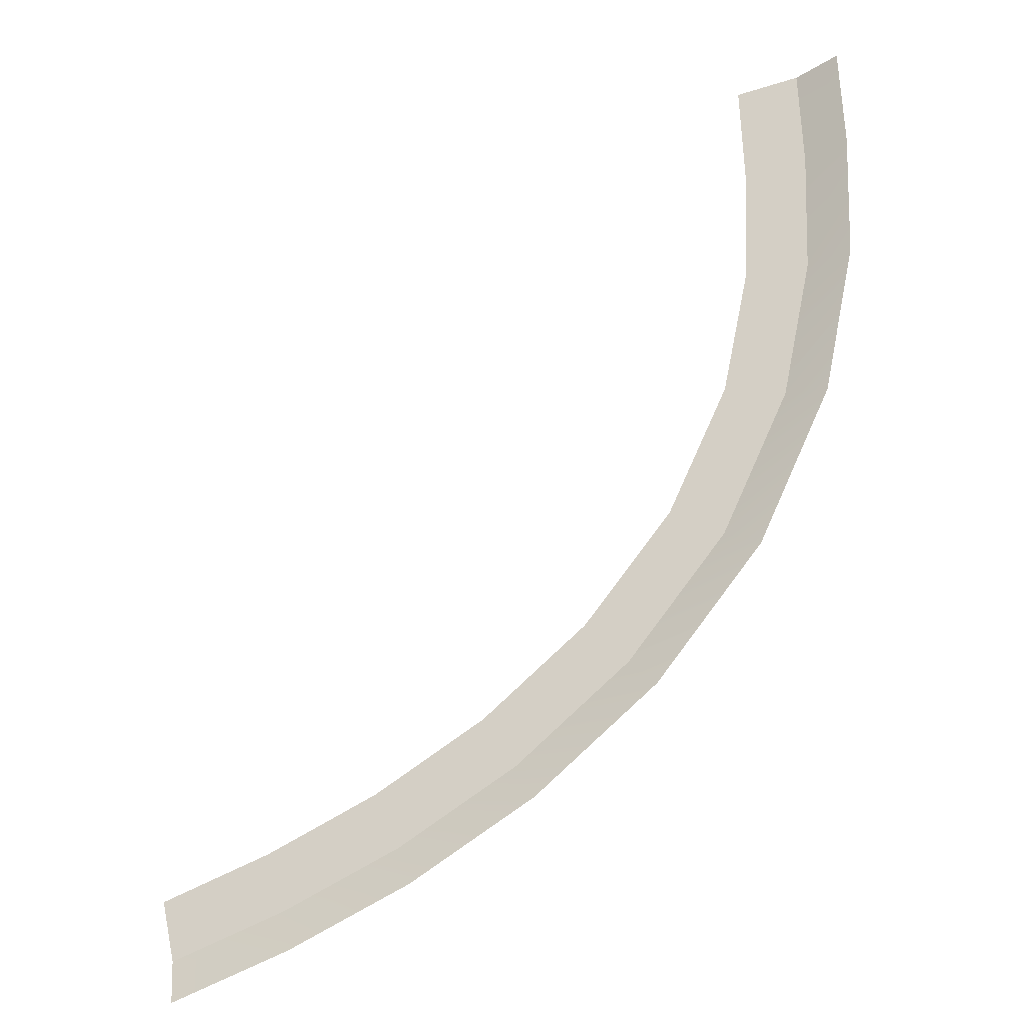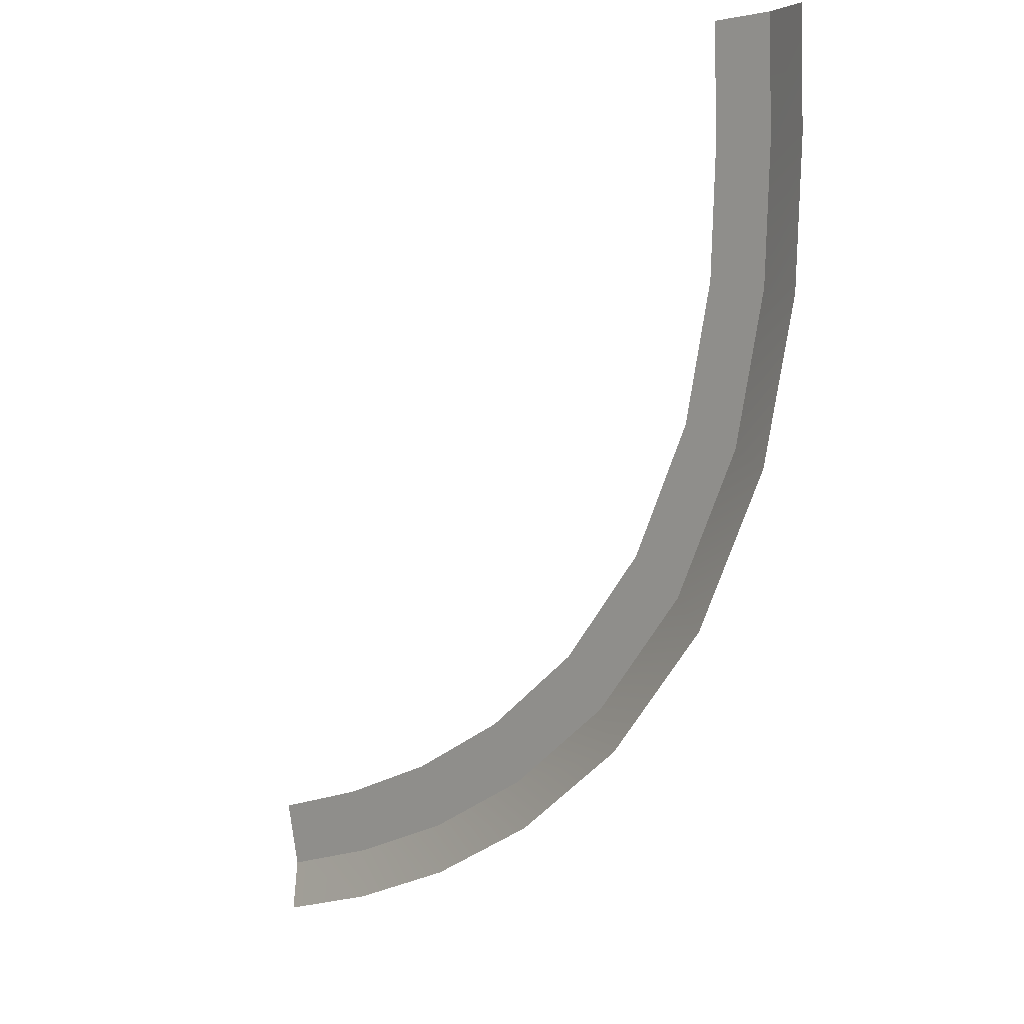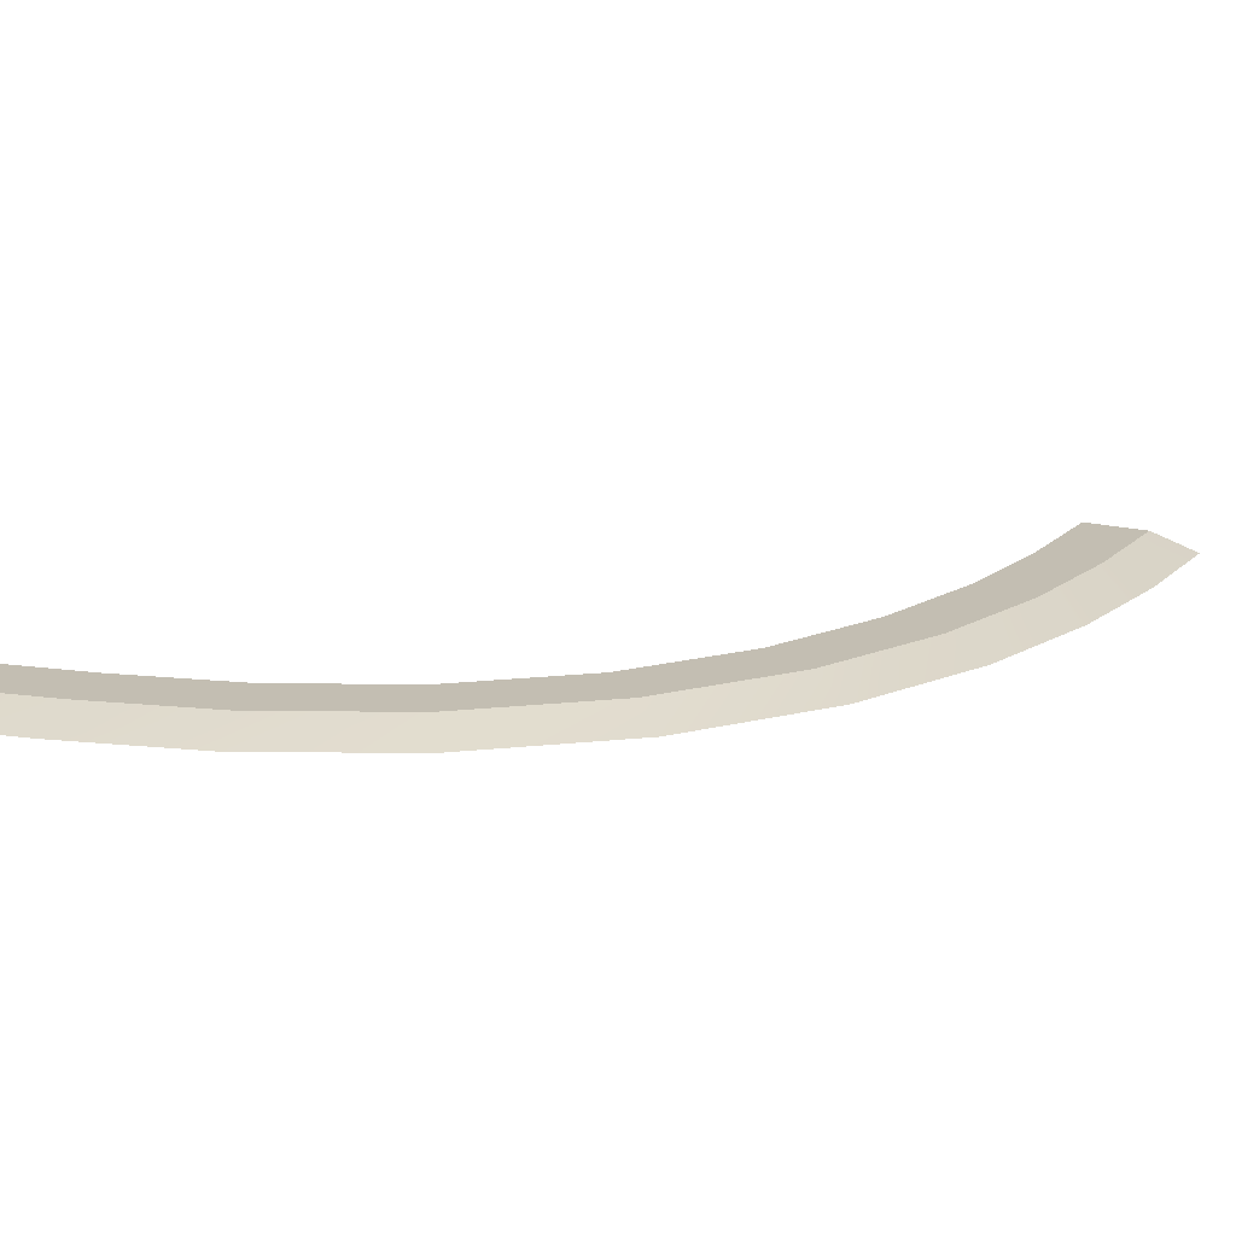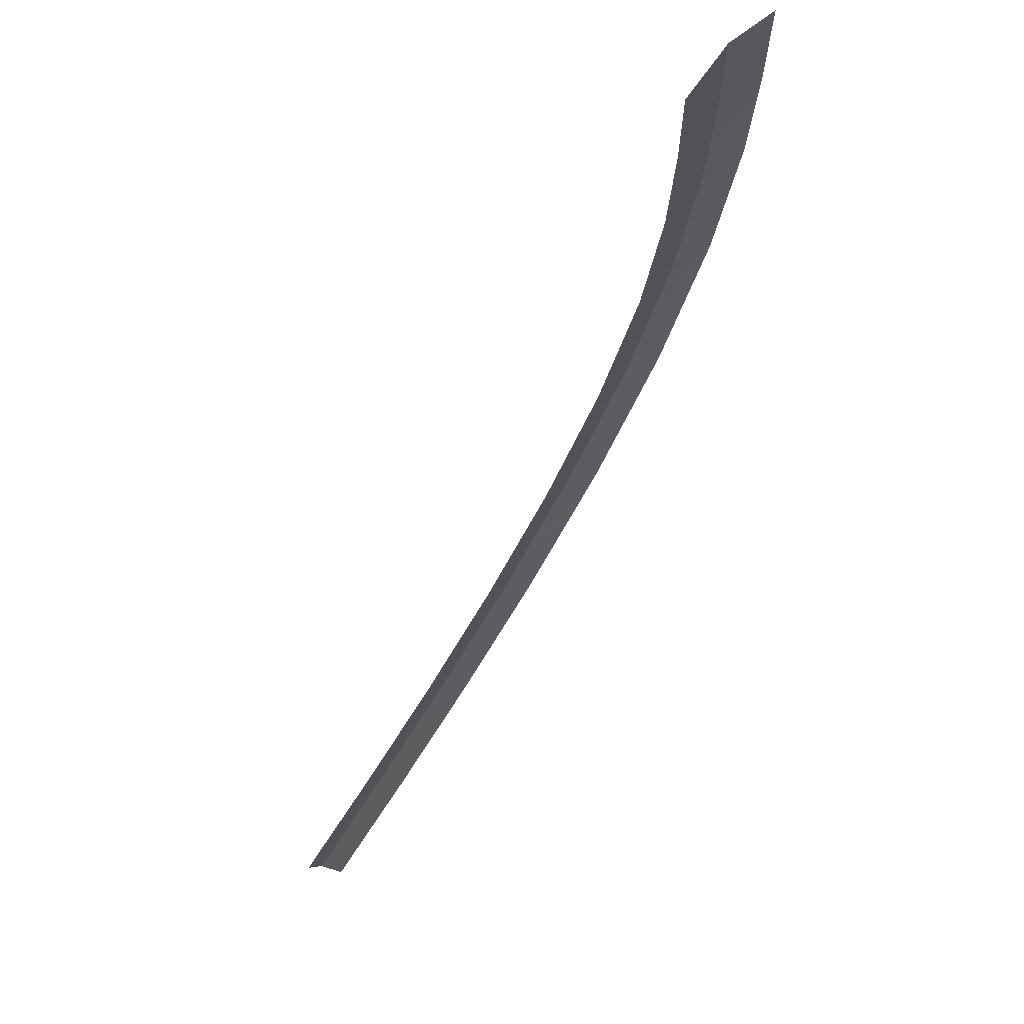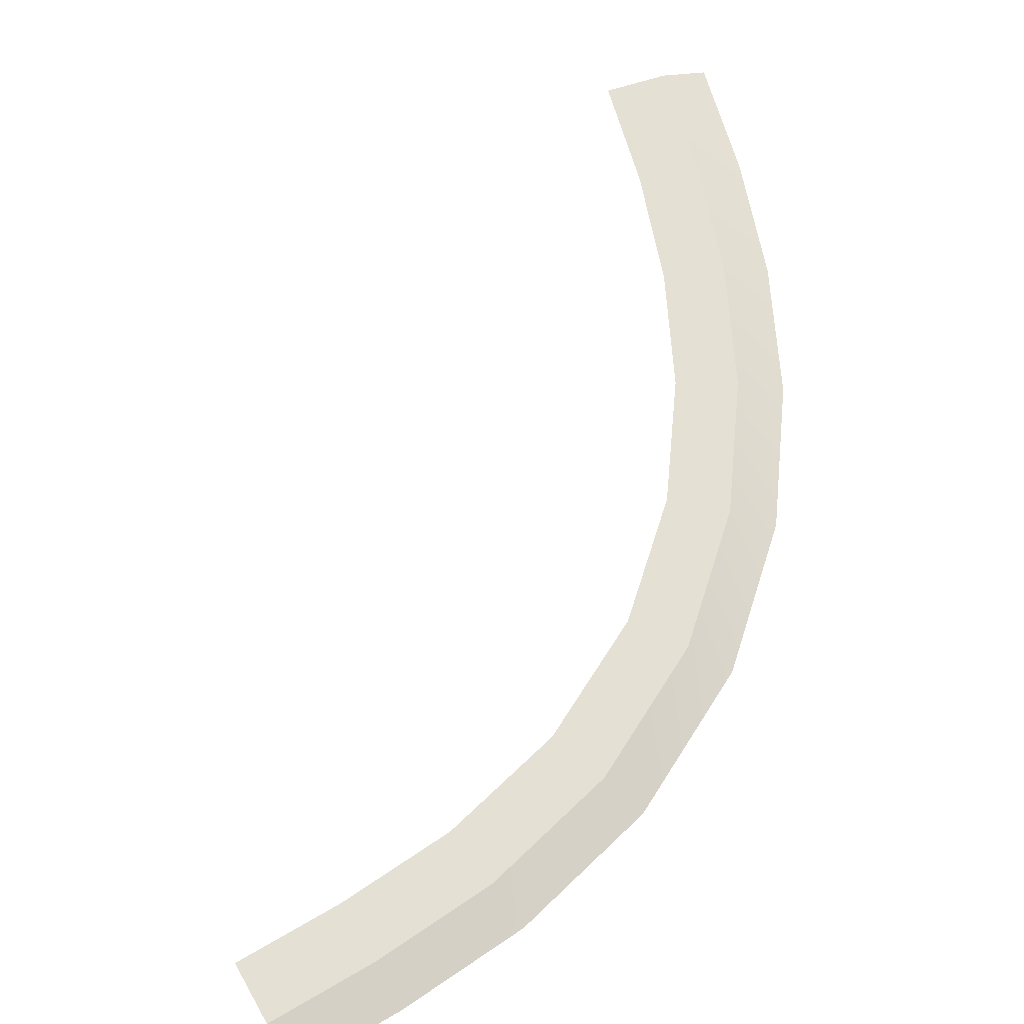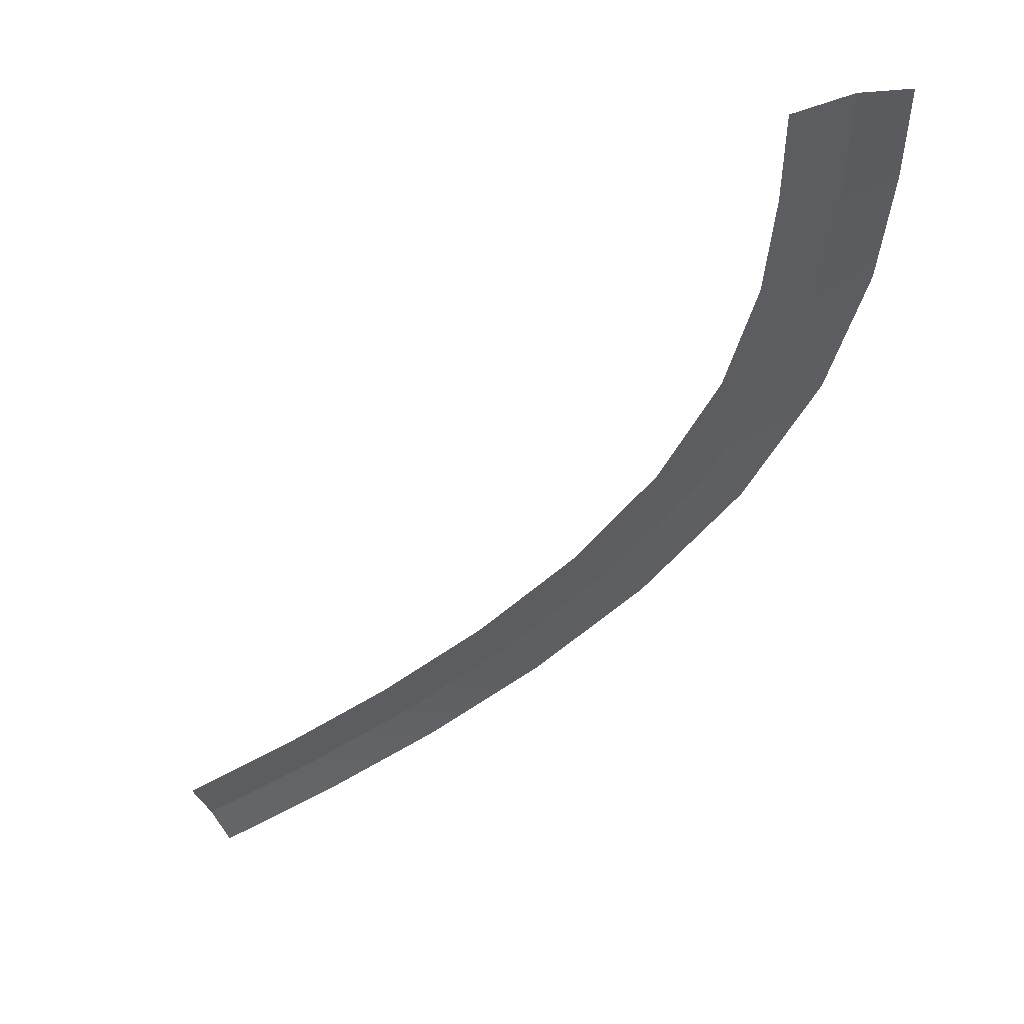
<metadata>
{"format":"obj","ext":"obj","renderer":"f3d","projection":"perspective","resolution":1024,"background":"white","views":[{"elev":-30.4,"azim":23.1,"up":"+Z"},{"elev":4.2,"azim":46.4,"up":"+Z"},{"elev":17.3,"azim":104.1,"up":"+Y"},{"elev":72.0,"azim":-54.2,"up":"+Z"},{"elev":66.0,"azim":58.5,"up":"+Y"},{"elev":56.1,"azim":-21.6,"up":"+Z"}]}
</metadata>
<code>
g SCutR5
v -260.1 0.03 65.72
v -260.1 0.03 65.72
v -257.1 0.03 65.8
v -257.1 0.03 65.8
v -257.1 0.03 65.8
v -257.1 0.03 65.8
v -254.9 -0.67 65.87
v -254.9 -0.67 65.87
v -260 0.03 60.57
v -260 0.03 60.57
v -257 0.03 60.6
v -257 0.03 60.6
v -257 0.03 60.6
v -257 0.03 60.6
v -254.8 -0.67 60.61
v -254.8 -0.67 60.61
v -260.3 0.03 54.83
v -260.3 0.03 54.83
v -257.3 0.03 54.48
v -257.3 0.03 54.48
v -257.3 0.03 54.48
v -257.3 0.03 54.48
v -255.1 -0.67 54.22
v -255.1 -0.67 54.22
v -261.6 0.03 48.68
v -261.6 0.03 48.68
v -258.8 0.03 47.71
v -258.8 0.03 47.71
v -258.8 0.03 47.71
v -258.8 0.03 47.71
v -256.7 -0.67 46.99
v -256.7 -0.67 46.99
v -264.6 0.03 42.79
v -264.6 0.03 42.79
v -262.1 0.03 41.12
v -262.1 0.03 41.12
v -262.1 0.03 41.12
v -262.1 0.03 41.12
v -260.2 -0.67 39.88
v -260.2 -0.67 39.88
v -268.8 0.03 37.91
v -268.8 0.03 37.91
v -266.7 0.03 35.7
v -266.7 0.03 35.7
v -266.7 0.03 35.7
v -266.7 0.03 35.7
v -265.2 -0.67 34.04
v -265.2 -0.67 34.04
v -273.7 0.03 34.19
v -273.7 0.03 34.19
v -272.1 0.03 31.64
v -272.1 0.03 31.64
v -272.1 0.03 31.64
v -272.1 0.03 31.64
v -270.9 -0.67 29.73
v -270.9 -0.67 29.73
v -278.9 0.03 31.46
v -278.9 0.03 31.46
v -277.7 0.03 28.72
v -277.7 0.03 28.72
v -277.7 0.03 28.72
v -277.7 0.03 28.72
v -276.8 -0.67 26.66
v -276.8 -0.67 26.66
v -284.2 0.03 29.45
v -284.2 0.03 29.45
v -283.3 0.03 26.6
v -283.3 0.03 26.6
v -283.3 0.03 26.6
v -283.3 0.03 26.6
v -282.6 -0.67 24.46
v -282.6 -0.67 24.46
v -289.5 0.03 27.96
v -289.5 0.03 27.96
v -288.8 0.03 25.05
v -288.8 0.03 25.05
v -288.8 0.03 25.05
v -288.8 0.03 25.05
v -288.3 -0.67 22.86
v -288.3 -0.67 22.86
f 9 1 3
f 11 9 3
f 13 5 7
f 15 13 7
f 17 9 11
f 19 17 11
f 21 13 15
f 23 21 15
f 25 17 19
f 27 25 19
f 29 21 23
f 31 29 23
f 33 25 27
f 35 33 27
f 37 29 31
f 39 37 31
f 41 33 35
f 43 41 35
f 45 37 39
f 47 45 39
f 49 41 43
f 51 49 43
f 53 45 47
f 55 53 47
f 57 49 51
f 59 57 51
f 61 53 55
f 63 61 55
f 65 57 59
f 67 65 59
f 69 61 63
f 71 69 63
f 73 65 67
f 75 73 67
f 77 69 71
f 79 77 71

</code>
